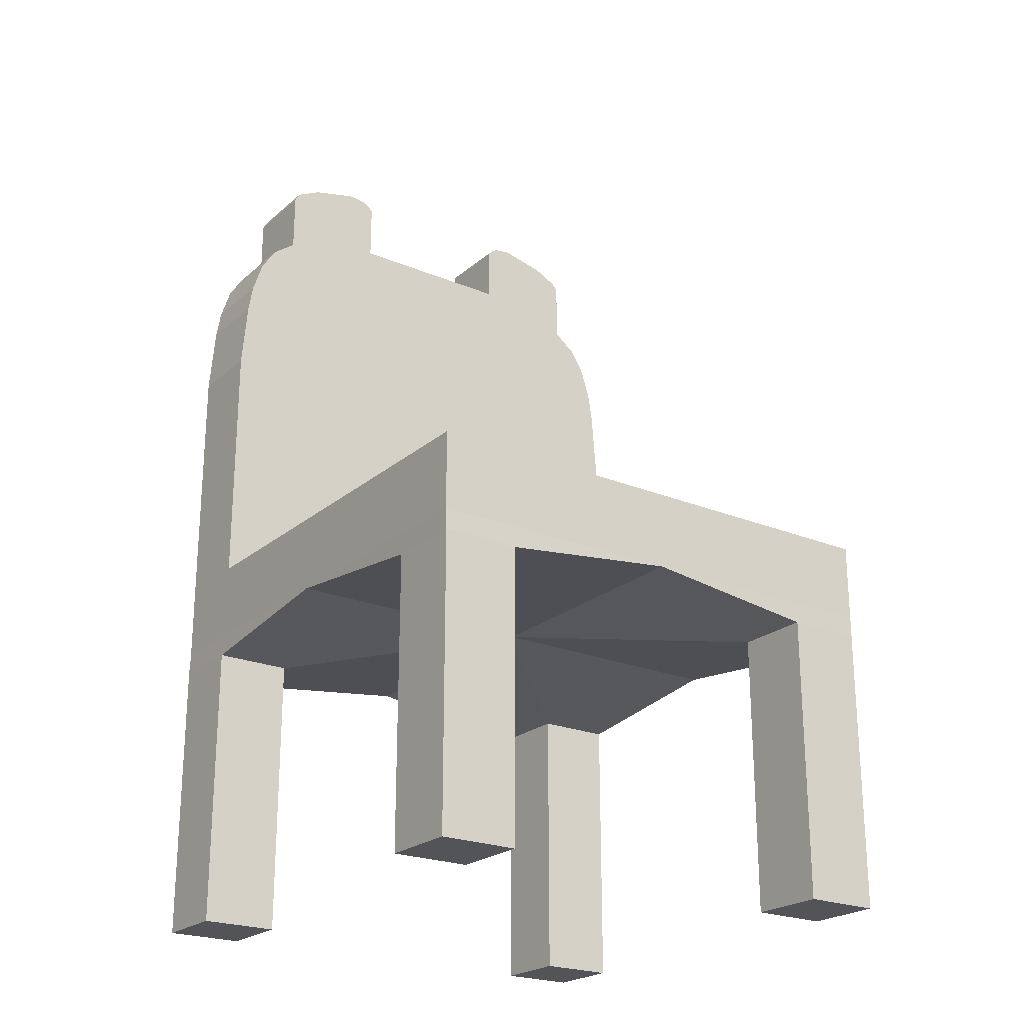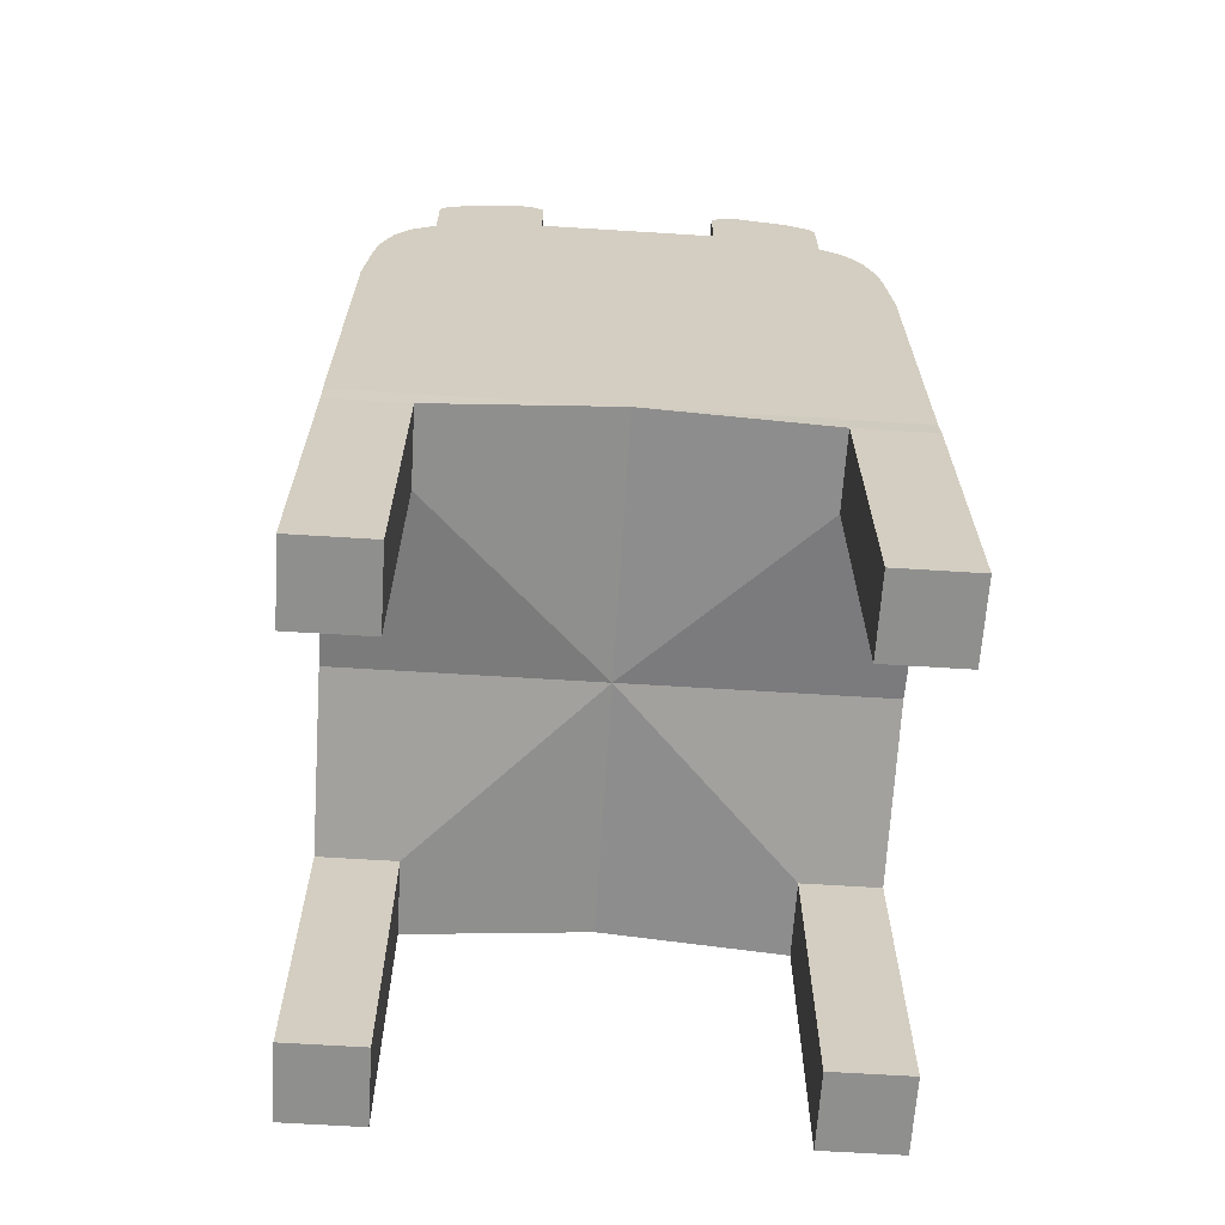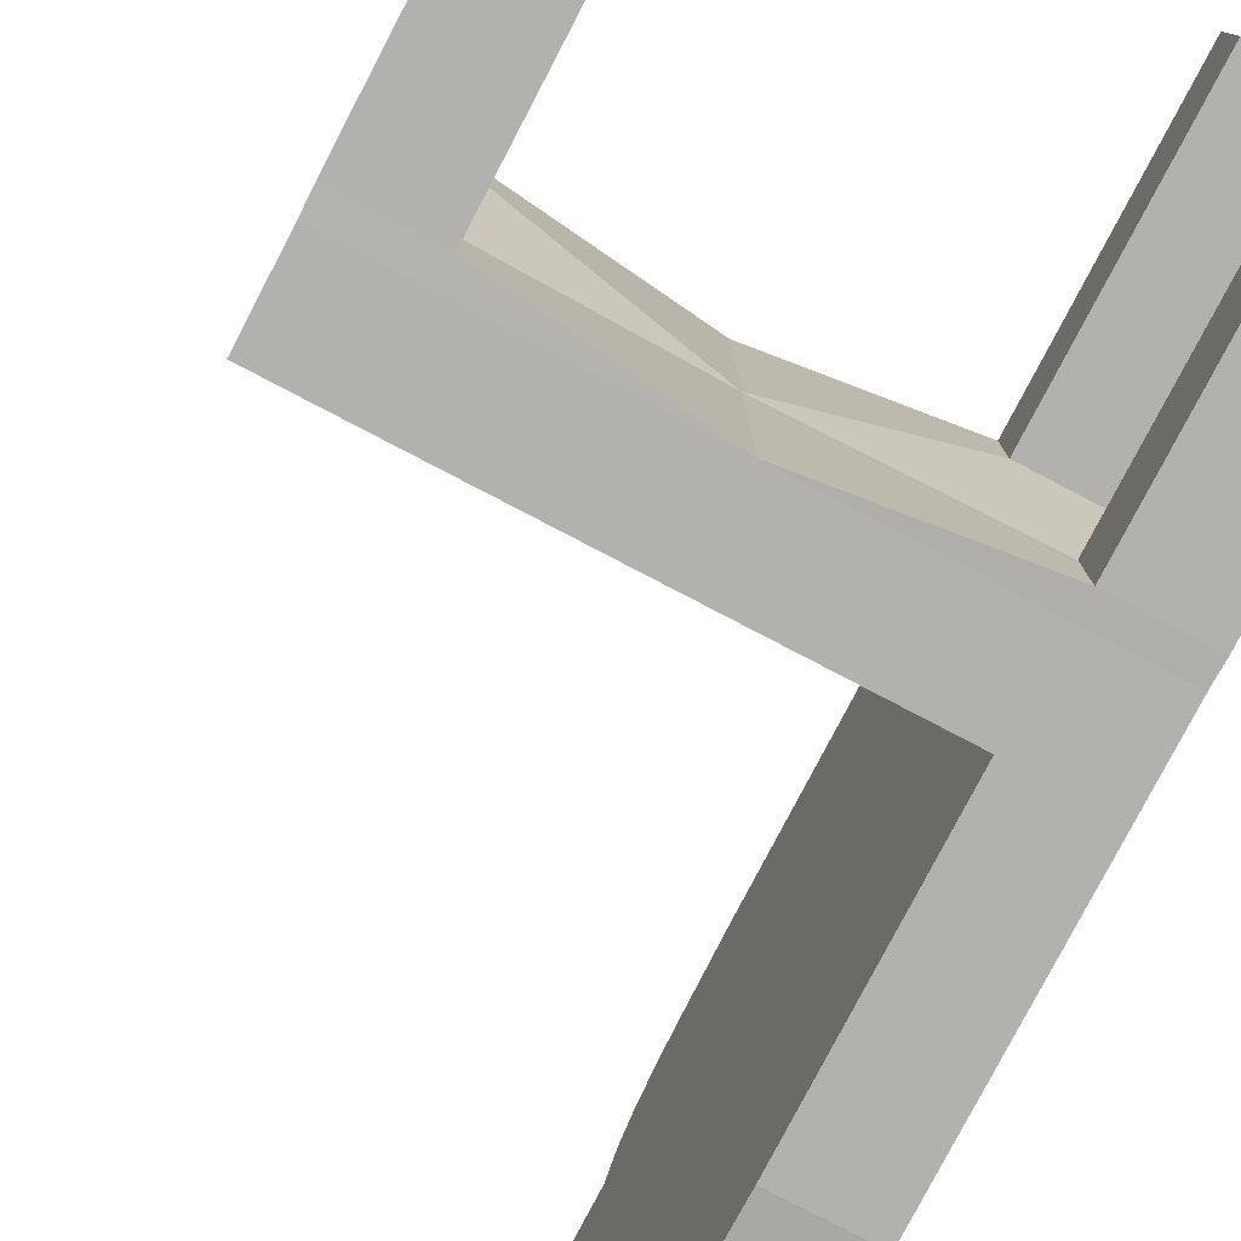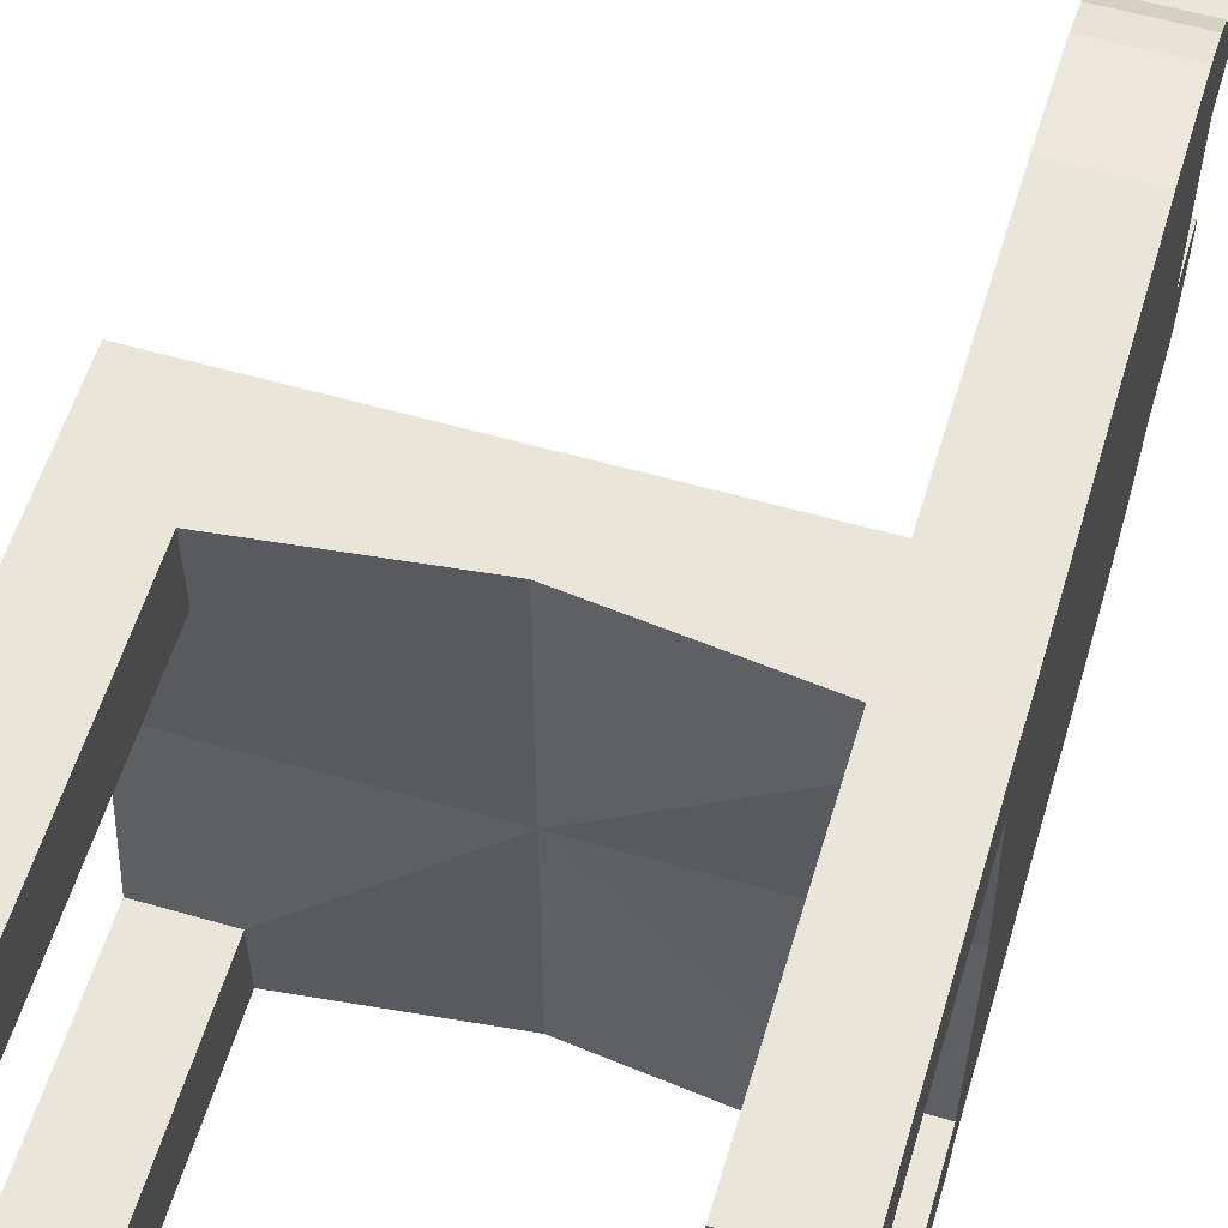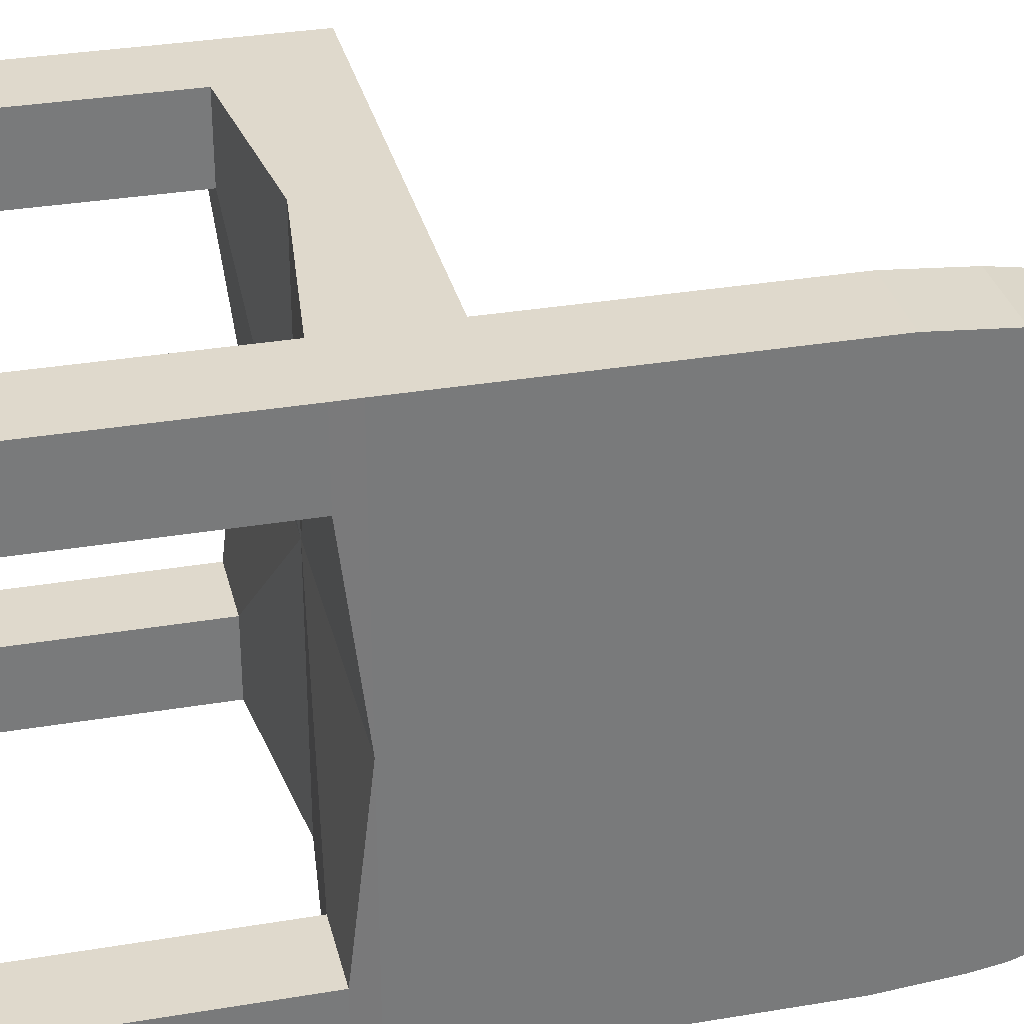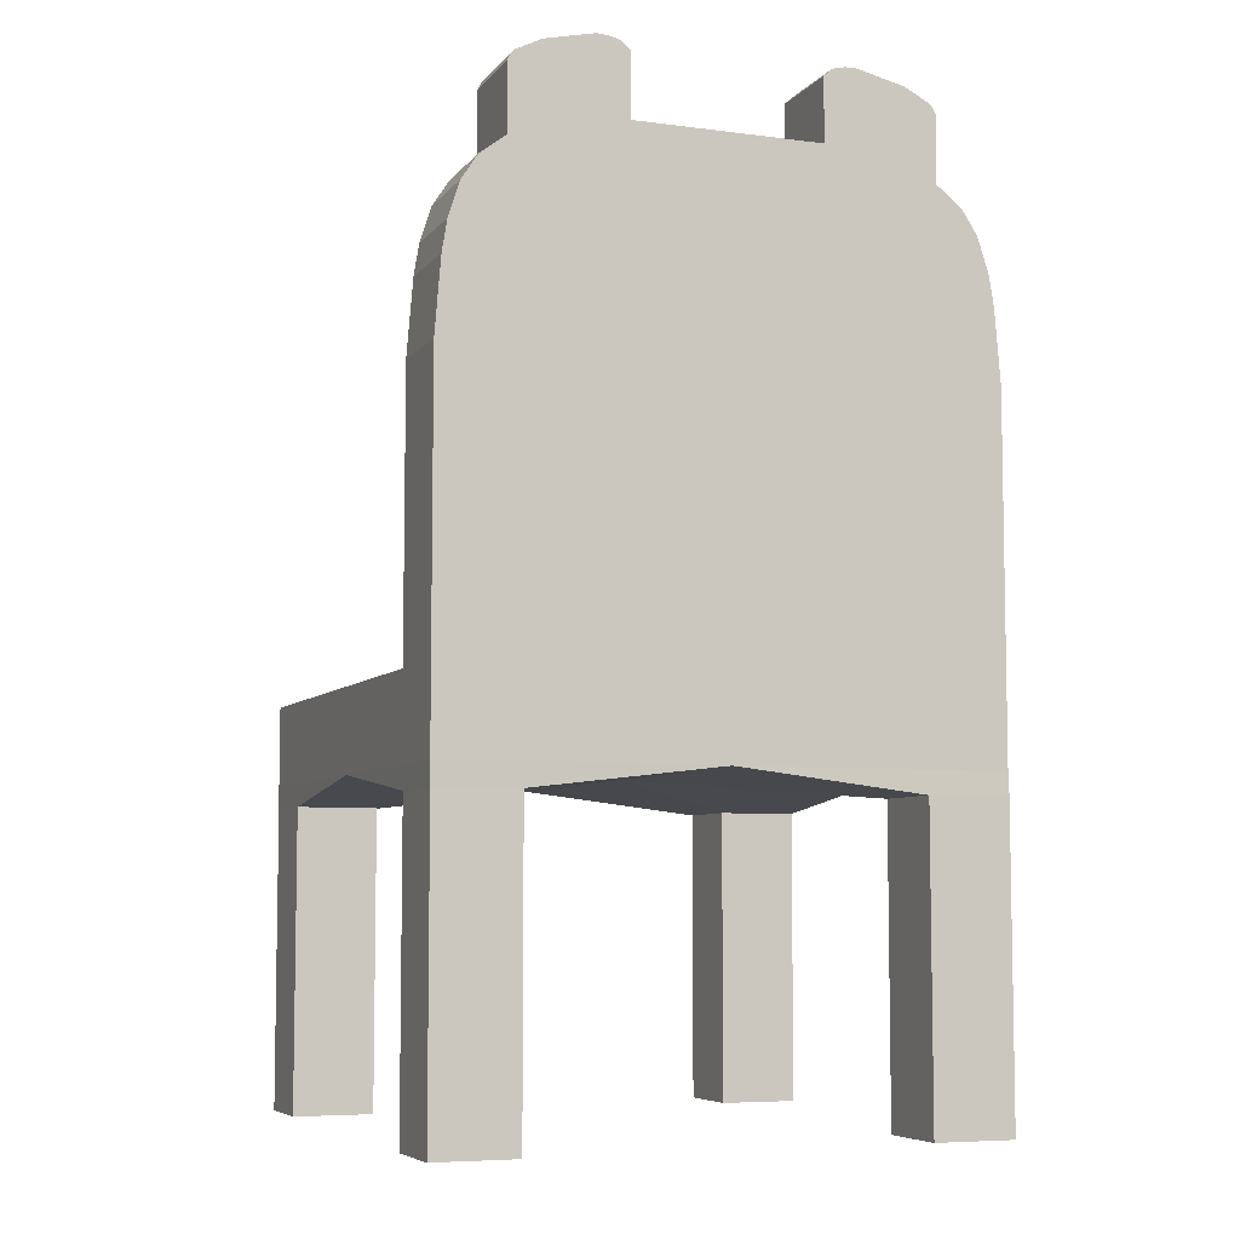
<metadata>
{"format":"obj","ext":"obj","renderer":"f3d","projection":"perspective","resolution":1024,"background":"white","views":[{"elev":-23.0,"azim":-125.3,"up":"+Y"},{"elev":-65.3,"azim":86.4,"up":"+Y"},{"elev":-79.3,"azim":-27.6,"up":"+Z"},{"elev":57.8,"azim":16.6,"up":"+Z"},{"elev":32.3,"azim":76.7,"up":"+Z"},{"elev":-6.6,"azim":69.0,"up":"+Y"}]}
</metadata>
<code>
o Cube
v 1 0.1521 -1
v 1 -0.1521 -1
v 1 0.1521 1
v 1 -0.1521 1
v -1 0.1521 -1
v -1 -0.1521 -1
v -1 0.1521 1
v -1 -0.1521 1
v -1 -0.1521 0
v 0 -0.1521 -1
v 0 -0.1521 1
v 1 -0.1521 0
v 0.6986 -0.2351 0.9986
v -1 -0.1521 0
v -1 -0.1521 1
v 0 -0.1521 -1
v -1 -0.1521 -1
v 0 -0.1521 1
v 1 -0.1521 1
v 1 -0.1521 0
v 1 -0.1521 -1
v 0 -0.1521 0
v 0.9986 -0.2351 0.9986
v 0.9986 -0.2351 0.6986
v 0.6986 -0.2351 0.6986
v -1 -0.2351 0.6991
v -1 -0.2351 0.9991
v -0.7005 -0.2351 0.9991
v -0.7005 -0.2351 0.6991
v 1.002 -0.2351 -0.7021
v 1.002 -0.2351 -1.002
v 0.7021 -0.2351 -1.002
v 0.7021 -0.2351 -0.7021
v -0.7021 -0.2351 -0.9986
v -1.002 -0.2351 -0.9986
v -1.002 -0.2351 -0.6986
v -0.7021 -0.2351 -0.6986
v 0.6986 -1.355 0.9986
v 0.9986 -1.355 0.9986
v 0.9986 -1.355 0.6986
v 0.6986 -1.355 0.6986
v -1 -1.355 0.6991
v -1 -1.355 0.9991
v -0.7005 -1.355 0.9991
v -0.7005 -1.355 0.6991
v 1.002 -1.355 -0.7021
v 1.002 -1.355 -1.002
v 0.7021 -1.355 -1.002
v 0.7021 -1.355 -0.7021
v -0.7021 -1.355 -0.9986
v -1.002 -1.355 -0.9986
v -1.002 -1.355 -0.6986
v -0.7021 -1.355 -0.6986
v 1 0.1521 -1
v 1 -0.1521 -1
v 1 0.1521 1
v 1 -0.1521 1
v 1 -0.1521 0
v 0.6888 0.1521 1
v 0.6888 0.1521 -1
v 1 1.925 0.3458
v 1 1.925 -0.3458
v 0.6888 1.925 -0.3458
v 0.6888 1.925 0.3458
v 1 1.829 0.7651
v 1 1.829 -0.7651
v 0.6888 1.829 -0.7651
v 0.6888 1.829 0.7651
v 1 1.757 0.8589
v 1 1.757 -0.8589
v 0.6888 1.757 -0.8589
v 0.6888 1.757 0.8589
v 1 1.665 0.9181
v 1 1.665 -0.9181
v 0.6888 1.665 -0.9181
v 0.6888 1.665 0.9181
v 1 1.537 0.9597
v 1 1.537 -0.9597
v 0.6888 1.537 -0.9597
v 0.6888 1.537 0.9597
v 1 1.423 0.9781
v 1 1.151 1
v 1 1.151 -1
v 1 1.423 -0.9781
v 0.6888 1.423 -0.9781
v 0.6888 1.151 -1
v 0.6888 1.151 1
v 0.6888 1.423 0.9781
v 1 2.2 0.4643
v 0.6888 2.2 0.4643
v 0.6888 2.2 -0.4643
v 1 2.2 -0.4643
v 1 2.158 0.6466
v 0.6888 2.158 0.6466
v 0.6888 2.158 -0.6466
v 1 2.158 -0.6466
v 1 2.198 0.4251
v 0.6888 2.198 0.4251
v 0.6888 2.198 -0.4251
v 1 2.198 -0.4251
v 1 2.11 0.7412
v 0.6888 2.11 0.7412
v 0.6888 2.11 -0.7412
v 1 2.11 -0.7412
v 1 2.191 0.3915
v 0.6888 2.191 0.3915
v 0.6888 2.191 -0.3915
v 1 2.191 -0.3915
v 1 2.097 0.7539
v 1 2.074 0.7651
v 0.6888 2.074 0.7651
v 0.6888 2.097 0.7539
v 0.6888 2.097 -0.7539
v 0.6888 2.074 -0.7651
v 1 2.074 -0.7651
v 1 2.097 -0.7539
v 1 2.158 0.3458
v 1 2.182 0.3712
v 0.6888 2.182 0.3712
v 0.6888 2.158 0.3458
v 0.6888 2.158 -0.3458
v 0.6888 2.182 -0.3712
v 1 2.182 -0.3712
v 1 2.158 -0.3458
f 4 3 59 7 8 11
f 8 7 5 6 9
f 11 8 15 18
f 2 1 54 55
f 6 5 60 1 2 10
f 2 12 20 21
f 41 40 39 38
f 10 2 21 16
f 19 18 13 23
f 42 45 44 43
f 14 26 27 15 8 9
f 20 22 33 30
f 48 47 46 49
f 6 10 16 17
f 4 11 18 19
f 12 4 19 20
f 28 27 43 44
f 22 20 24 25
f 20 19 23 24
f 18 22 25 13
f 31 30 46 47
f 14 22 29 26
f 22 18 28 29
f 18 15 27 28
f 24 23 39 40
f 22 16 32 33
f 16 21 31 32
f 21 20 30 31
f 27 26 42 43
f 16 22 37 34
f 17 16 34 35
f 22 14 36 37
f 9 6 17 35 36 14
f 51 50 53 52
f 35 34 50 51
f 13 25 41 38
f 32 31 47 48
f 29 28 44 45
f 36 35 51 52
f 25 24 40 41
f 33 32 48 49
f 26 29 45 42
f 34 37 53 50
f 30 33 49 46
f 37 36 52 53
f 23 13 38 39
f 55 54 56 57 58
f 12 2 55 58
f 1 3 56 54
f 4 12 58 57
f 3 4 57 56
f 60 5 7 59
f 62 63 64 61
f 95 96 104 103
f 93 94 102 101
f 74 75 71 70
f 70 71 67 66
f 78 79 75 74
f 96 95 91 92
f 84 85 79 78
f 72 69 65 68
f 59 3 82 87
f 60 59 87 88 80 76 72 68 64 63 67 71 75 79 85 86
f 76 73 69 72
f 3 1 83 84 78 74 70 66 62 61 65 69 73 77 81 82
f 1 60 86 83
f 80 77 73 76
f 87 82 81 88
f 83 86 85 84
f 88 81 77 80
f 112 109 101 102
f 122 123 108 107
f 99 100 92 91
f 107 108 100 99
f 64 68 111 112 102 94 90 98 106 119 120
f 62 66 115 116 104 96 92 100 108 123 124
f 116 113 103 104
f 94 93 89 90
f 61 117 118 105 97 89 93 101 109 110 65
f 63 121 122 107 99 91 95 103 113 114 67
f 68 65 110 111
f 66 67 114 115
f 97 98 90 89
f 61 64 120 117
f 63 62 124 121
f 111 110 109 112
f 115 114 113 116
f 105 106 98 97
f 117 120 119 118
f 121 124 123 122
f 118 119 106 105

</code>
